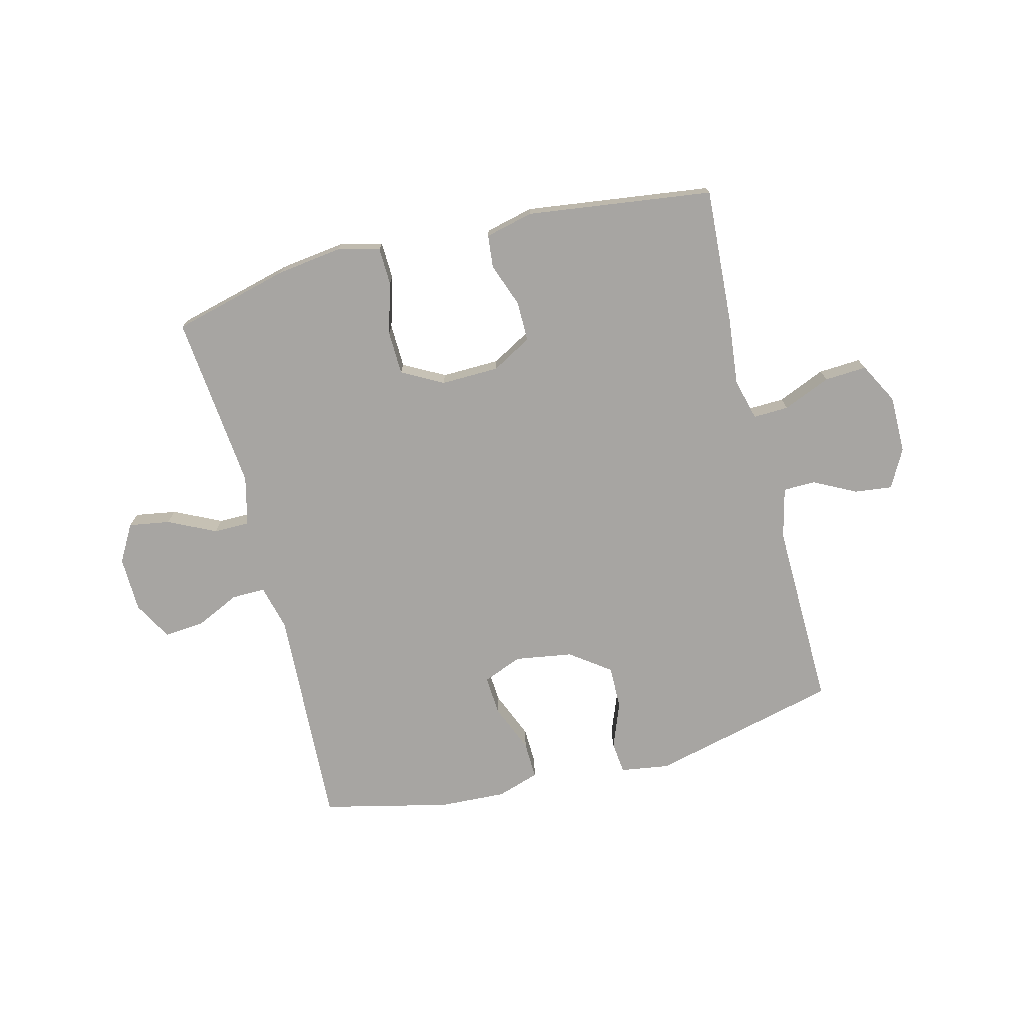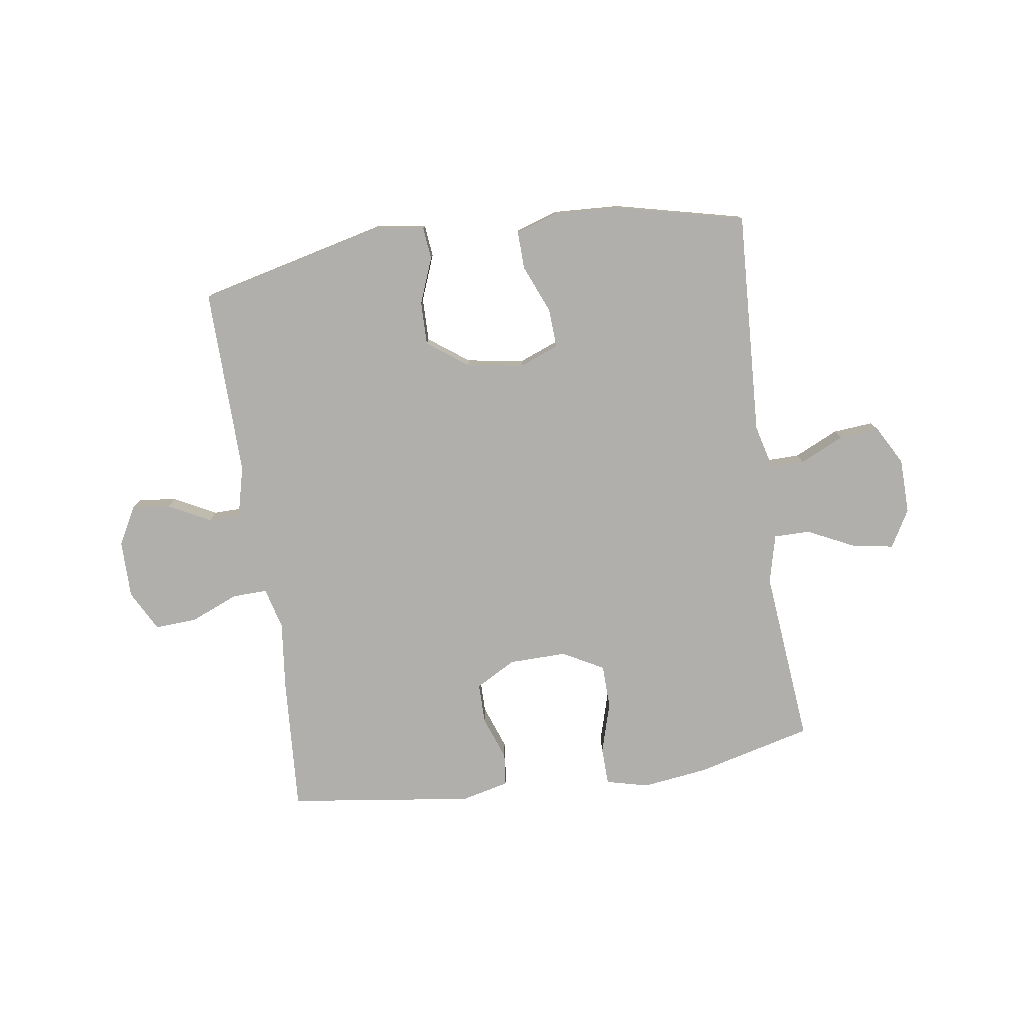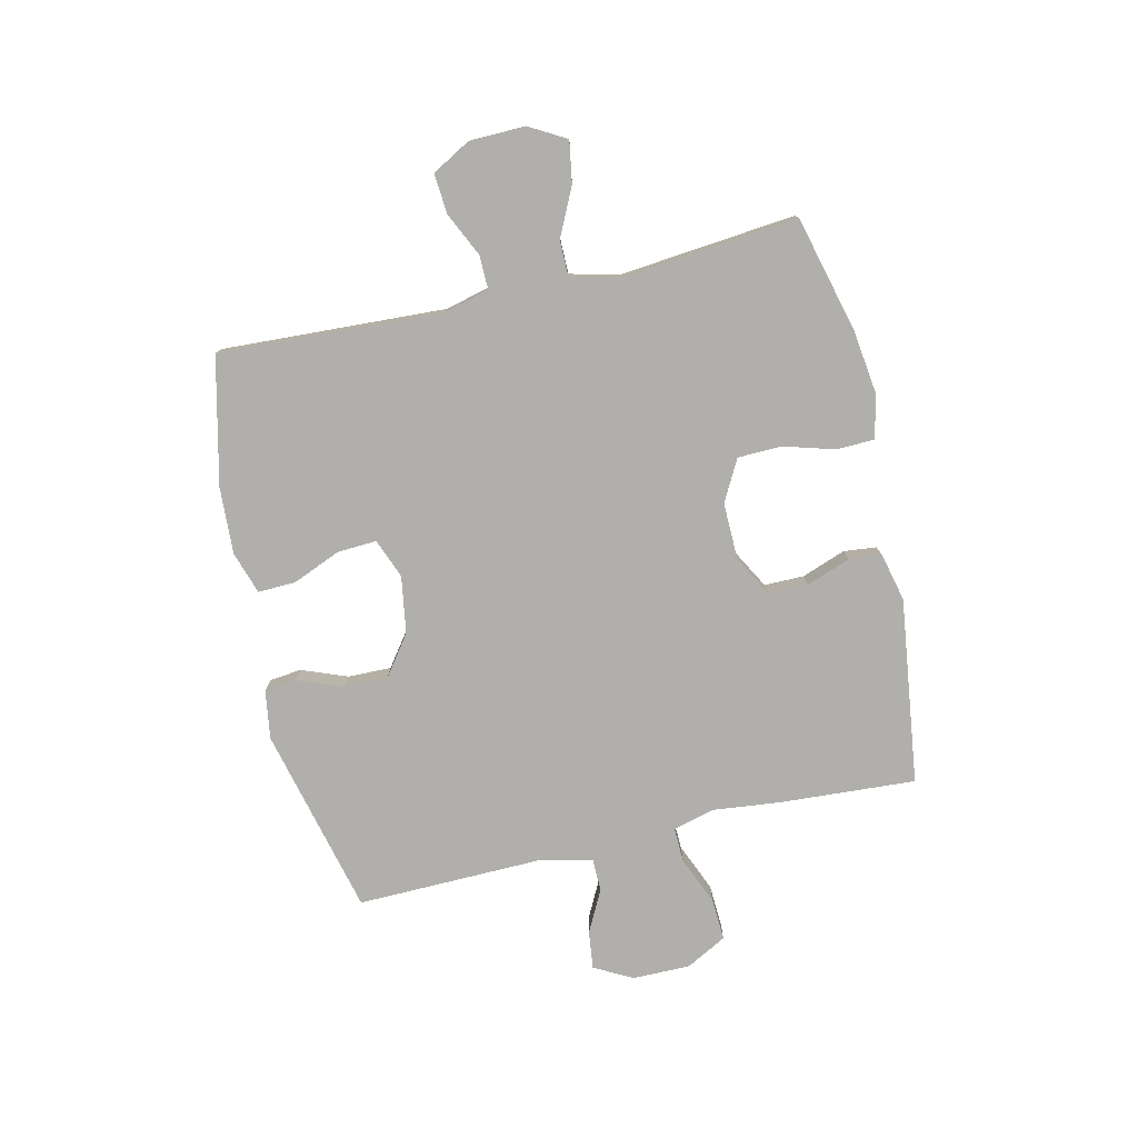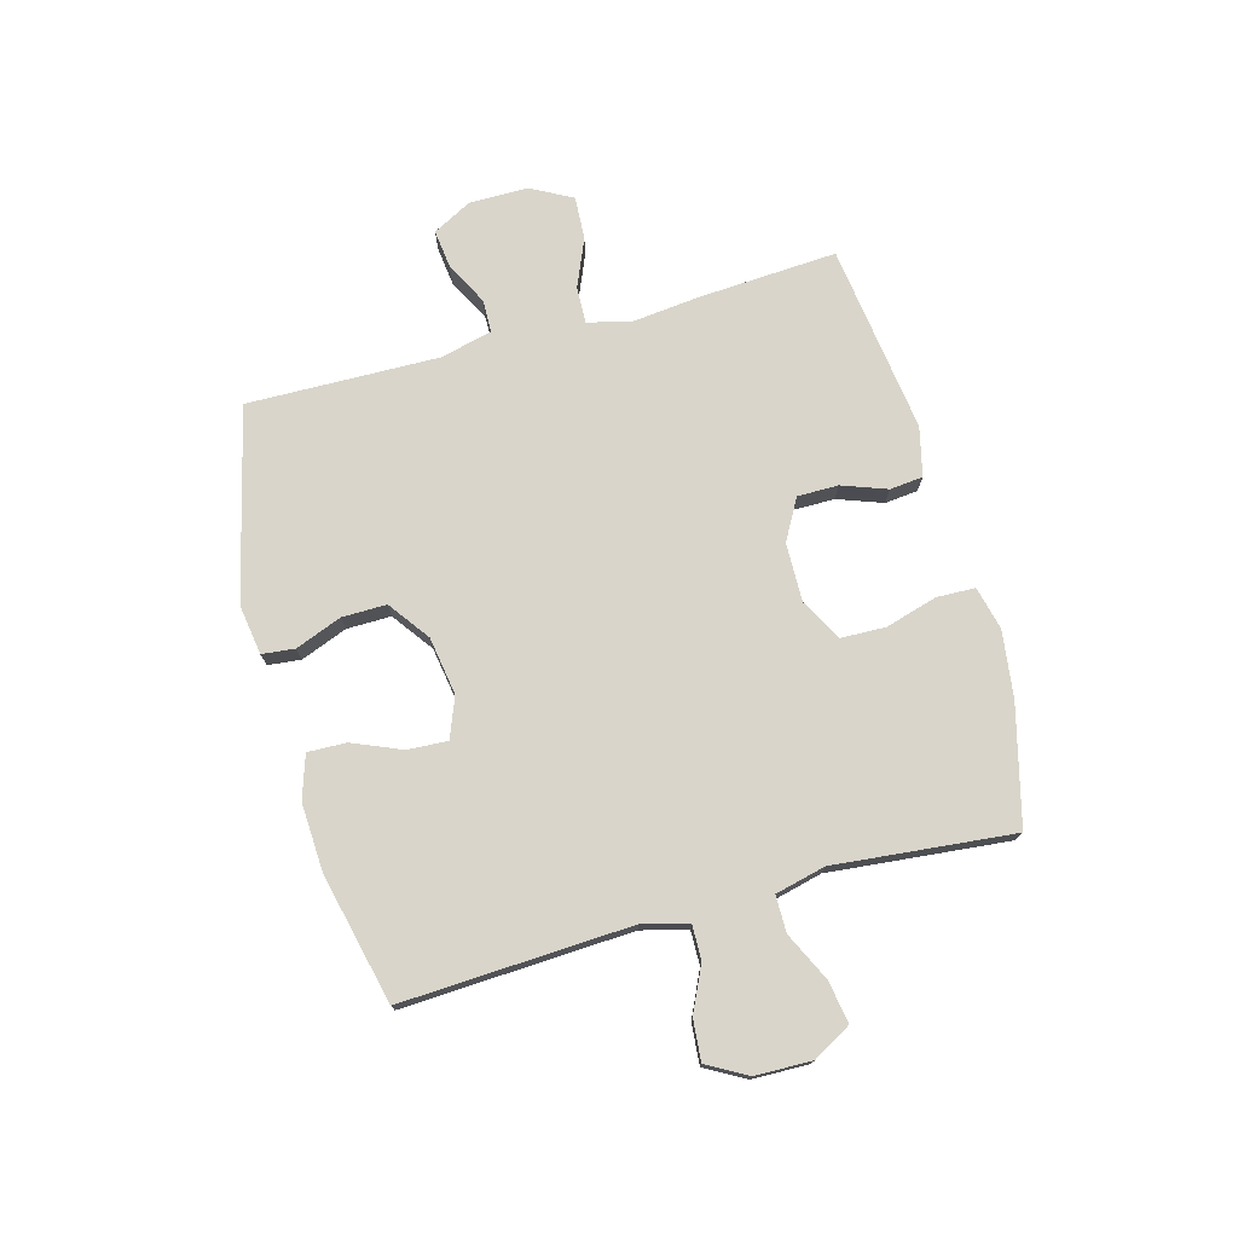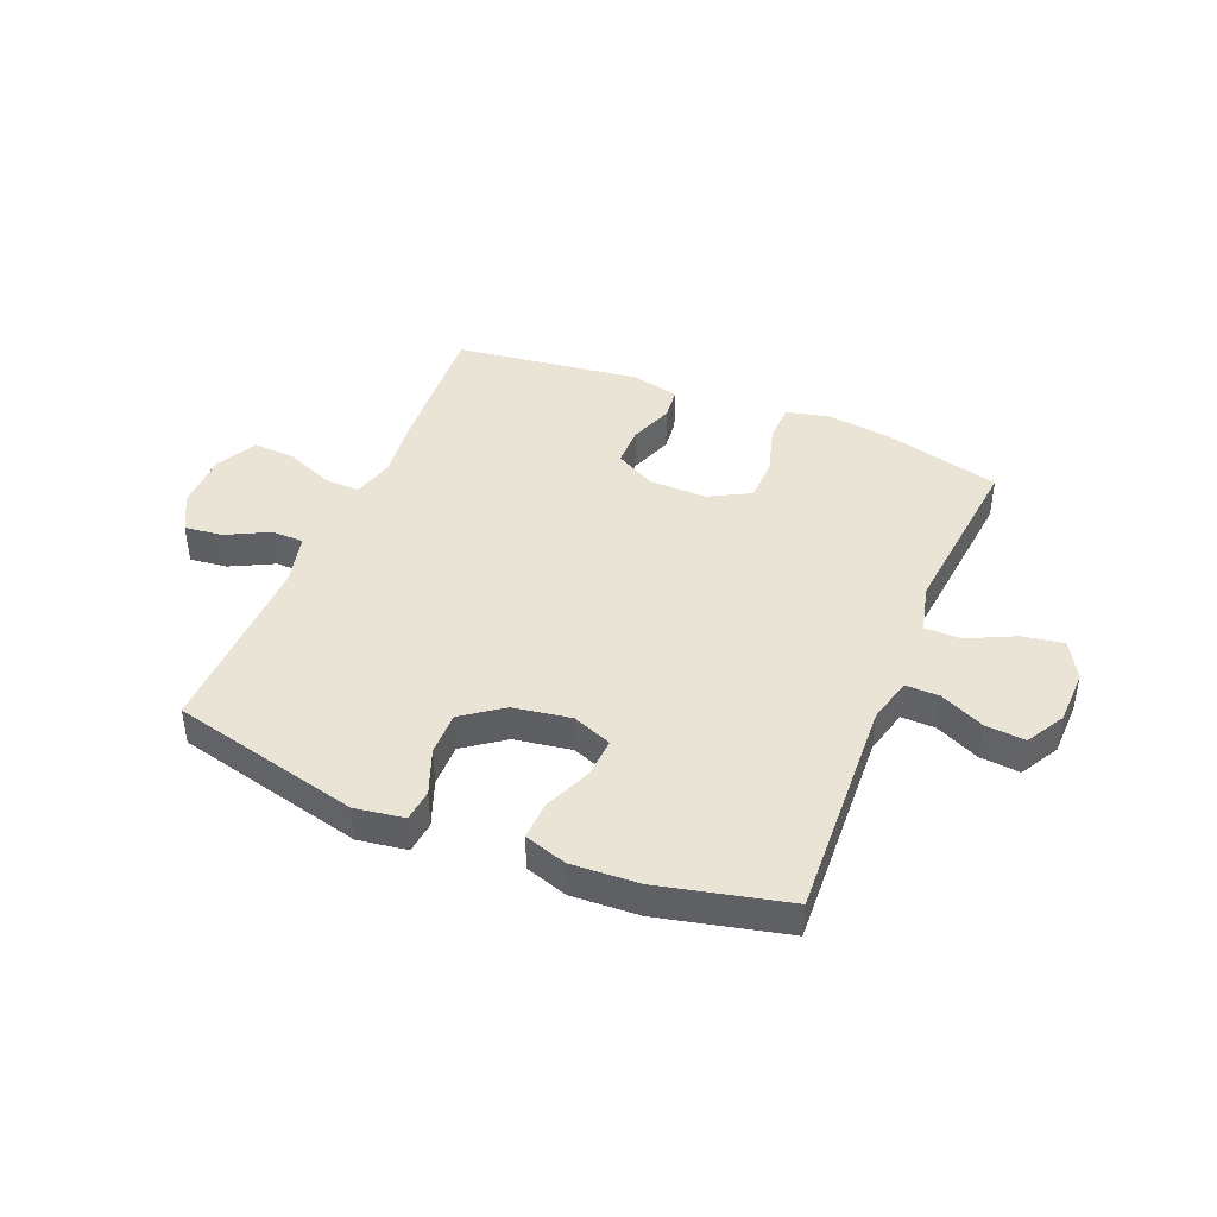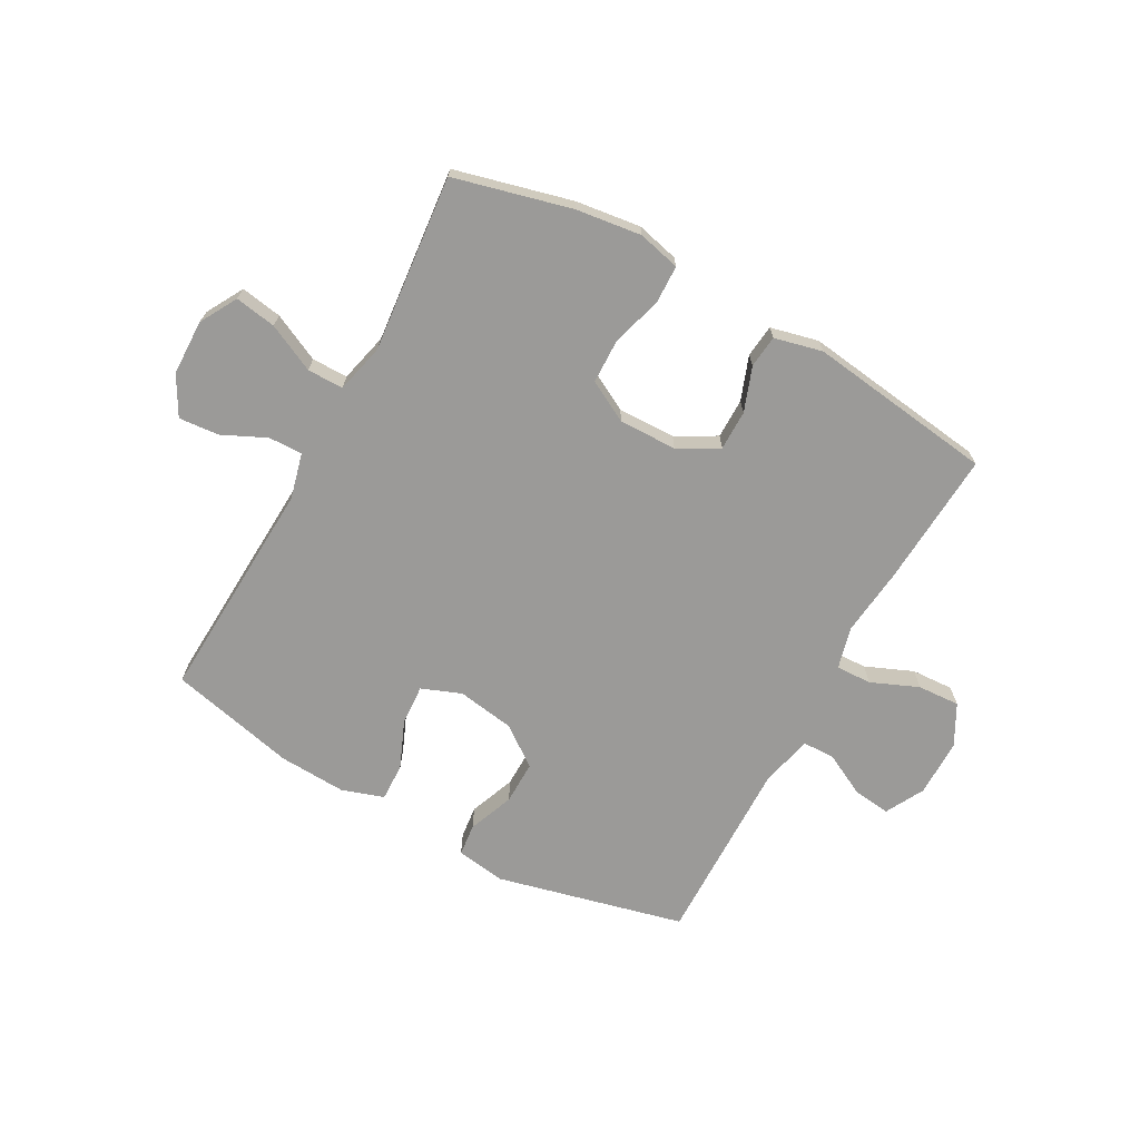
<metadata>
{"format":"obj","ext":"obj","renderer":"f3d","projection":"perspective","resolution":1024,"background":"white","views":[{"elev":-73.9,"azim":-165.7,"up":"+Y"},{"elev":-78.3,"azim":8.3,"up":"+Y"},{"elev":-78.1,"azim":103.0,"up":"+Y"},{"elev":74.6,"azim":74.7,"up":"+Y"},{"elev":42.7,"azim":22.4,"up":"+Y"},{"elev":-69.3,"azim":151.2,"up":"+Y"}]}
</metadata>
<code>
v -0.5 0.07 0.5
v -0.171 0.07 0.58
v -0.085 0.07 0.567
v -0.079 0.07 0.511
v -0.11 0.07 0.431
v -0.111 0.07 0.355
v -0.041 0.07 0.304
v 0.059 0.07 0.288
v 0.128 0.07 0.315
v 0.124 0.07 0.384
v 0.089 0.07 0.468
v 0.087 0.07 0.534
v 0.161 0.07 0.558
v 0.278 0.07 0.552
v 0.5 0.07 0.5
v 0.48 0.07 0.108
v 0.5 0.07 0.029
v 0.559 0.07 0.03
v 0.636 0.07 0.066
v 0.706 0.07 0.072
v 0.744 0.07 0.004
v 0.746 0.07 -0.093
v 0.709 0.07 -0.158
v 0.637 0.07 -0.146
v 0.554 0.07 -0.106
v 0.491 0.07 -0.106
v 0.47 0.07 -0.192
v 0.5 0.07 -0.5
v 0.296 0.07 -0.552
v 0.182 0.07 -0.567
v 0.108 0.07 -0.549
v 0.106 0.07 -0.483
v 0.132 0.07 -0.394
v 0.13 0.07 -0.317
v 0.058 0.07 -0.278
v -0.043 0.07 -0.28
v -0.113 0.07 -0.319
v -0.113 0.07 -0.389
v -0.085 0.07 -0.466
v -0.091 0.07 -0.523
v -0.175 0.07 -0.543
v -0.5 0.07 -0.5
v -0.485 0.07 -0.262
v -0.472 0.07 -0.144
v -0.491 0.07 -0.071
v -0.553 0.07 -0.073
v -0.636 0.07 -0.108
v -0.71 0.07 -0.112
v -0.748 0.07 -0.041
v -0.748 0.07 0.06
v -0.712 0.07 0.127
v -0.646 0.07 0.119
v -0.572 0.07 0.081
v -0.516 0.07 0.082
v -0.494 0.07 0.171
v -0.5 0 0.5
v -0.171 0 0.58
v -0.085 0 0.567
v -0.079 0 0.511
v -0.11 0 0.431
v -0.111 0 0.355
v -0.041 0 0.304
v 0.059 0 0.288
v 0.128 0 0.315
v 0.124 0 0.384
v 0.089 0 0.468
v 0.087 0 0.534
v 0.161 0 0.558
v 0.278 0 0.552
v 0.5 0 0.5
v 0.48 0 0.108
v 0.5 0 0.029
v 0.559 0 0.03
v 0.636 0 0.066
v 0.706 0 0.072
v 0.744 0 0.004
v 0.746 0 -0.093
v 0.709 0 -0.158
v 0.637 0 -0.146
v 0.554 0 -0.106
v 0.491 0 -0.106
v 0.47 0 -0.192
v 0.5 0 -0.5
v 0.296 0 -0.552
v 0.182 0 -0.567
v 0.108 0 -0.549
v 0.106 0 -0.483
v 0.132 0 -0.394
v 0.13 0 -0.317
v 0.058 0 -0.278
v -0.043 0 -0.28
v -0.113 0 -0.319
v -0.113 0 -0.389
v -0.085 0 -0.466
v -0.091 0 -0.523
v -0.175 0 -0.543
v -0.5 0 -0.5
v -0.485 0 -0.262
v -0.472 0 -0.144
v -0.491 0 -0.071
v -0.553 0 -0.073
v -0.636 0 -0.108
v -0.71 0 -0.112
v -0.748 0 -0.041
v -0.748 0 0.06
v -0.712 0 0.127
v -0.646 0 0.119
v -0.572 0 0.081
v -0.516 0 0.082
v -0.494 0 0.171
f 50 51 52 53
f 50 53 54
f 49 50 54
f 46 47 48 49
f 45 46 49 54
f 44 45 54 55
f 42 43 44
f 41 42 44
f 38 39 40 41
f 37 38 41 44
f 36 37 44 55
f 30 31 32 33
f 30 33 34
f 27 28 29 30
f 26 27 30 34
f 22 23 24 25
f 22 25 26
f 21 22 26
f 18 19 20 21
f 17 18 21 26
f 16 17 26 34
f 10 11 12 13
f 9 10 13 14
f 2 3 4 5
f 2 5 6
f 1 2 6
f 35 36 55 1
f 9 14 15 16
f 8 9 16 34
f 7 8 34 35
f 1 6 7 35
f 108 107 106 105
f 109 108 105
f 109 105 104
f 104 103 102 101
f 109 104 101 100
f 110 109 100 99
f 99 98 97
f 99 97 96
f 96 95 94 93
f 99 96 93 92
f 110 99 92 91
f 88 87 86 85
f 89 88 85
f 85 84 83 82
f 89 85 82 81
f 80 79 78 77
f 81 80 77
f 81 77 76
f 76 75 74 73
f 81 76 73 72
f 89 81 72 71
f 68 67 66 65
f 69 68 65 64
f 60 59 58 57
f 61 60 57
f 61 57 56
f 56 110 91 90
f 71 70 69 64
f 89 71 64 63
f 90 89 63 62
f 90 62 61 56
f 1 56 57 2
f 2 57 58 3
f 3 58 59 4
f 4 59 60 5
f 5 60 61 6
f 6 61 62 7
f 7 62 63 8
f 8 63 64 9
f 9 64 65 10
f 10 65 66 11
f 11 66 67 12
f 12 67 68 13
f 13 68 69 14
f 14 69 70 15
f 15 70 71 16
f 16 71 72 17
f 17 72 73 18
f 18 73 74 19
f 19 74 75 20
f 20 75 76 21
f 21 76 77 22
f 22 77 78 23
f 23 78 79 24
f 24 79 80 25
f 25 80 81 26
f 26 81 82 27
f 27 82 83 28
f 28 83 84 29
f 29 84 85 30
f 30 85 86 31
f 31 86 87 32
f 32 87 88 33
f 33 88 89 34
f 34 89 90 35
f 35 90 91 36
f 36 91 92 37
f 37 92 93 38
f 38 93 94 39
f 39 94 95 40
f 40 95 96 41
f 41 96 97 42
f 42 97 98 43
f 43 98 99 44
f 44 99 100 45
f 45 100 101 46
f 46 101 102 47
f 47 102 103 48
f 48 103 104 49
f 49 104 105 50
f 50 105 106 51
f 51 106 107 52
f 52 107 108 53
f 53 108 109 54
f 54 109 110 55
f 55 110 56 1

</code>
